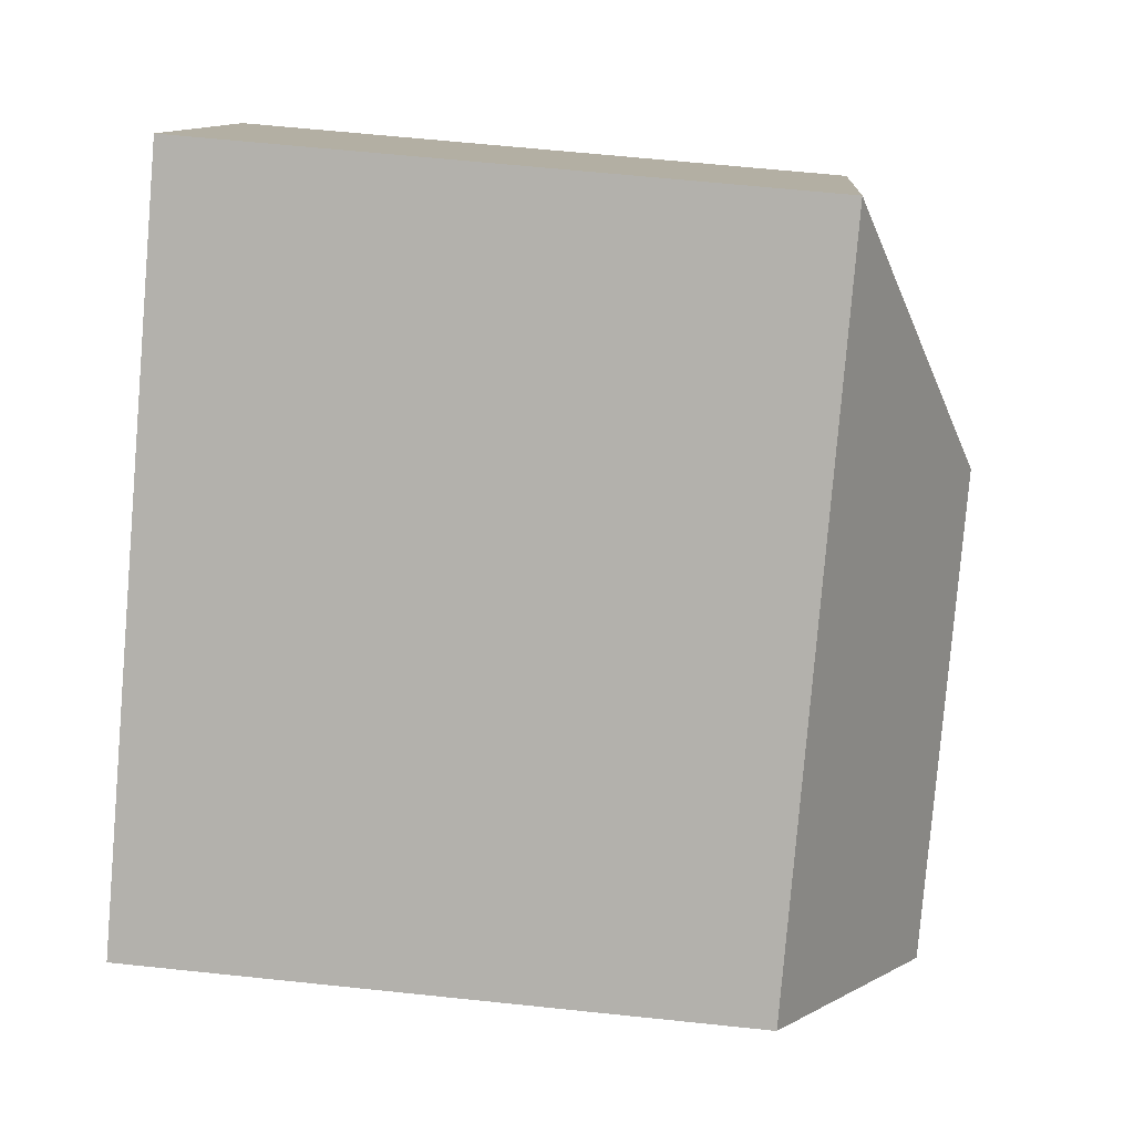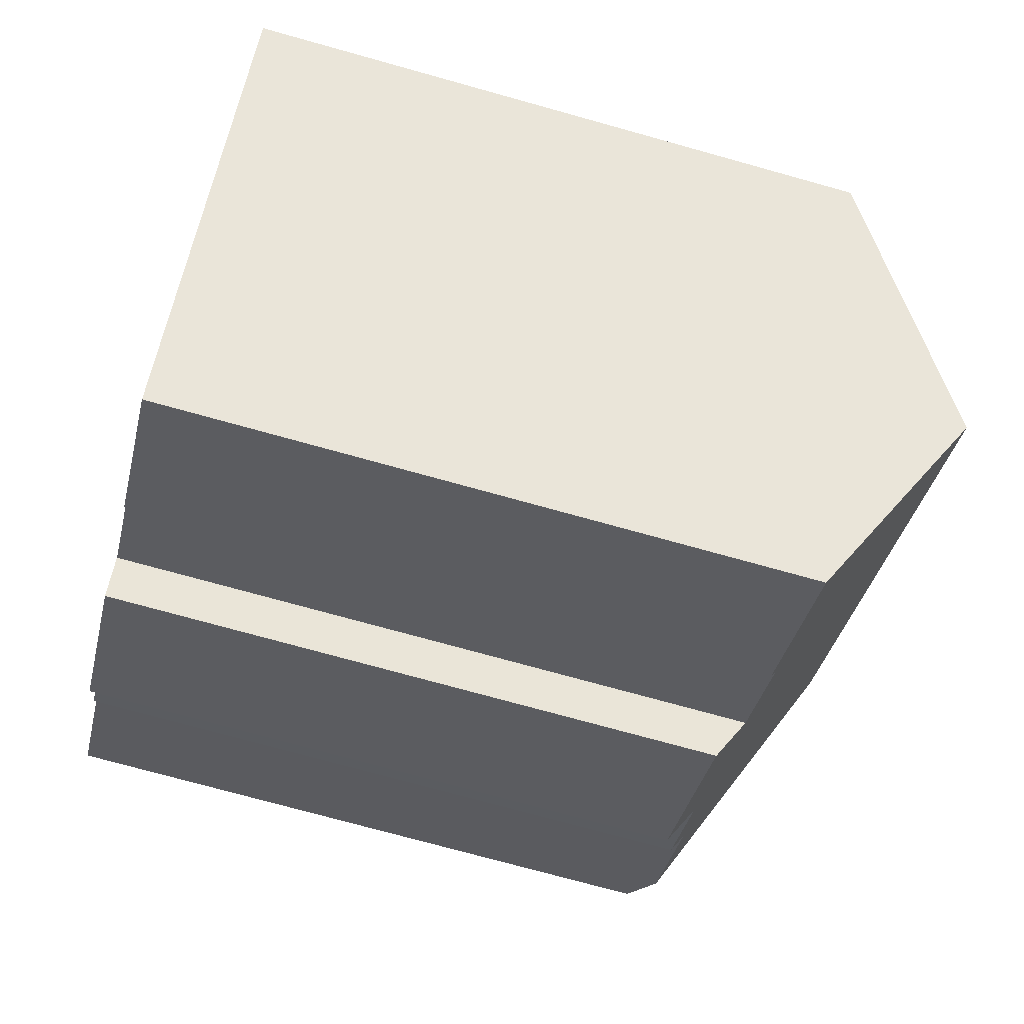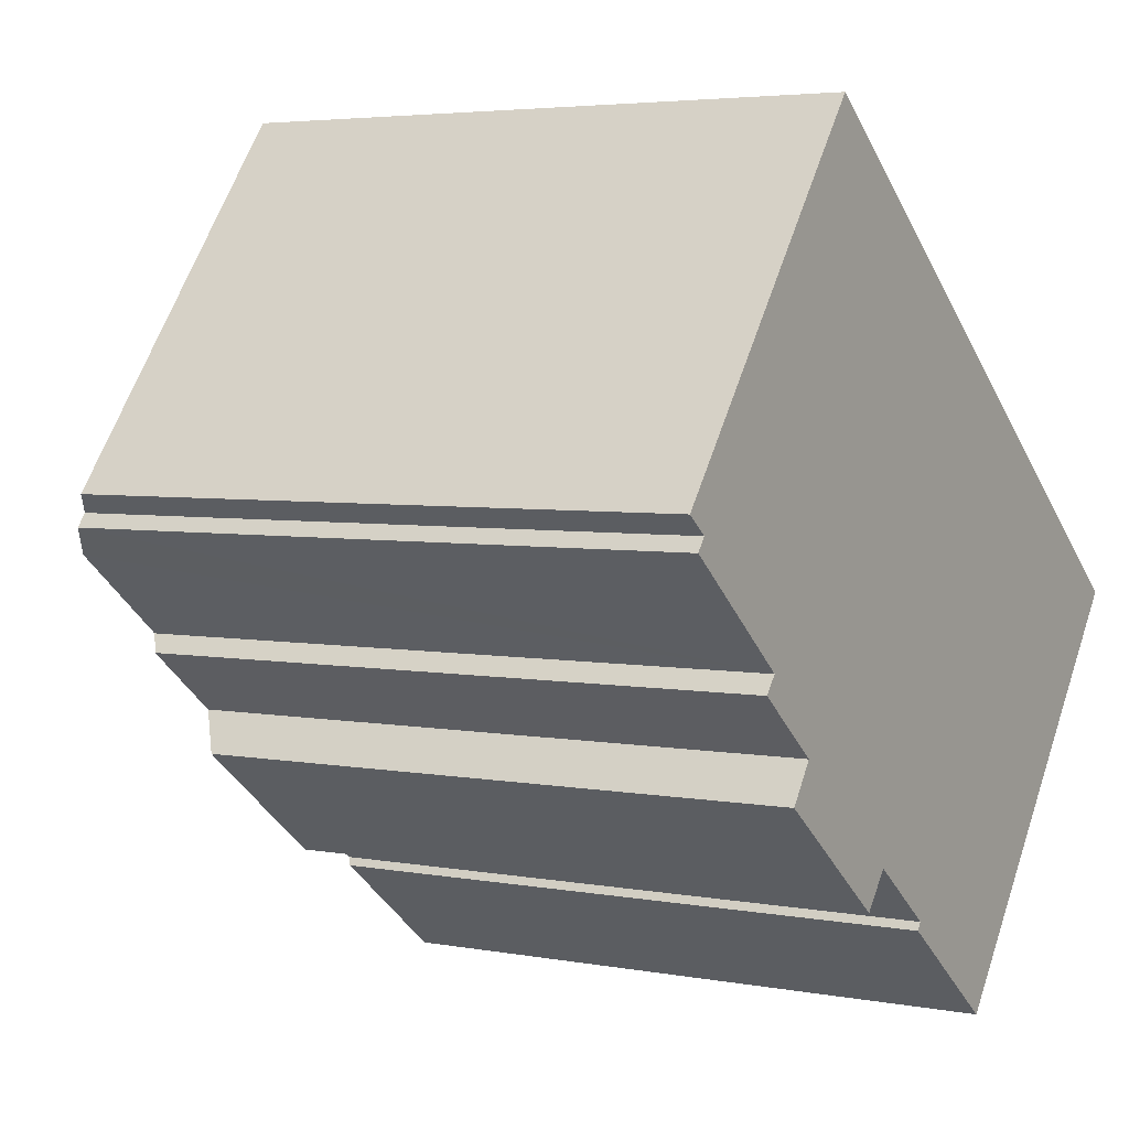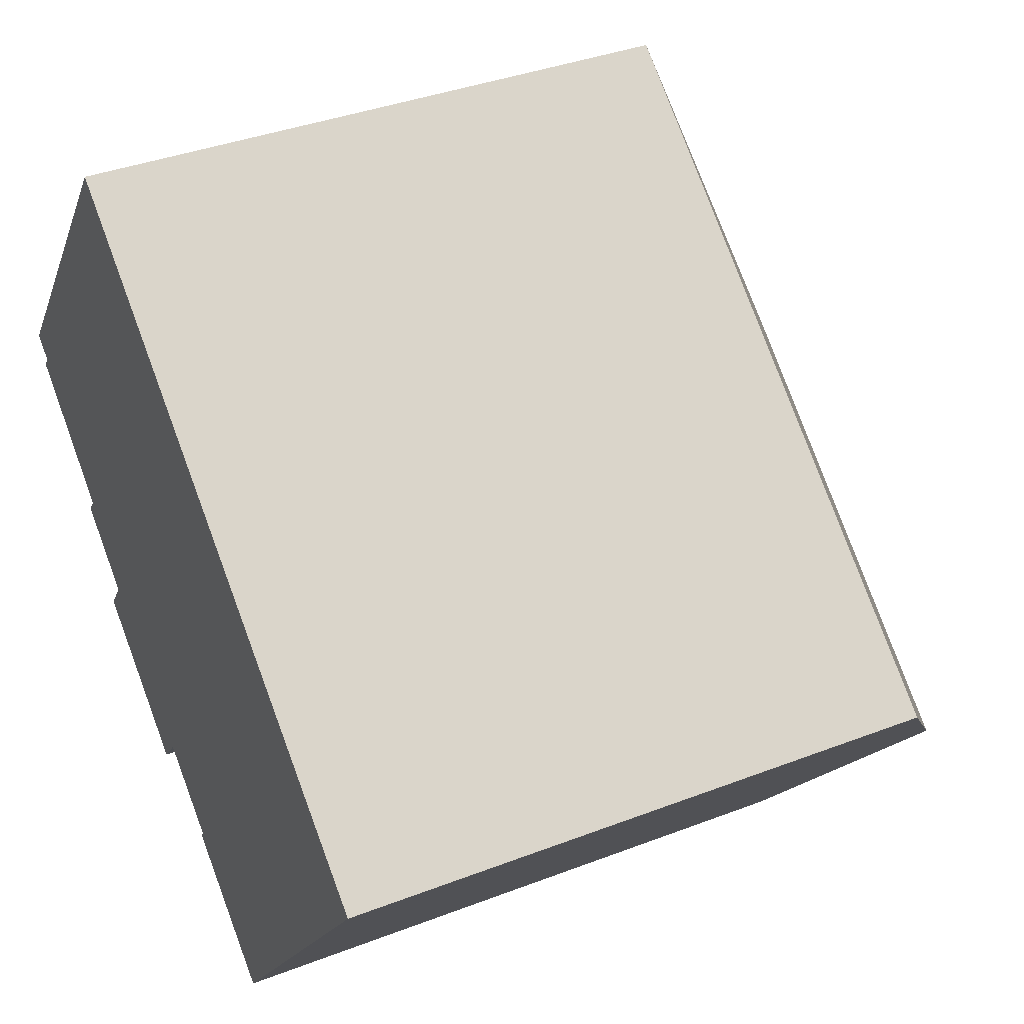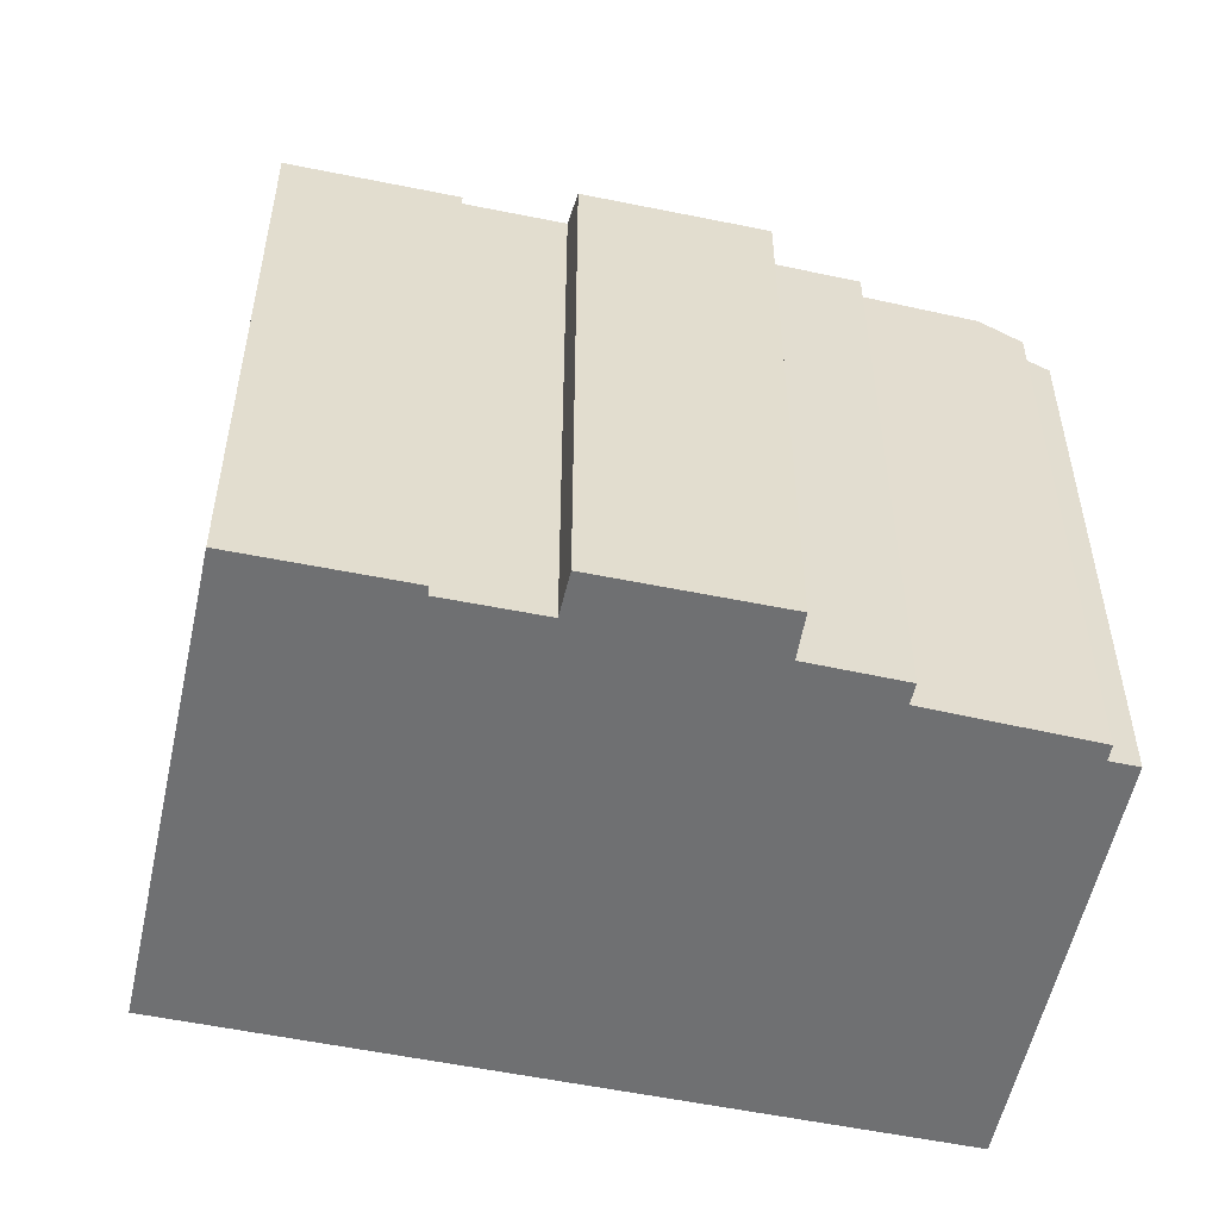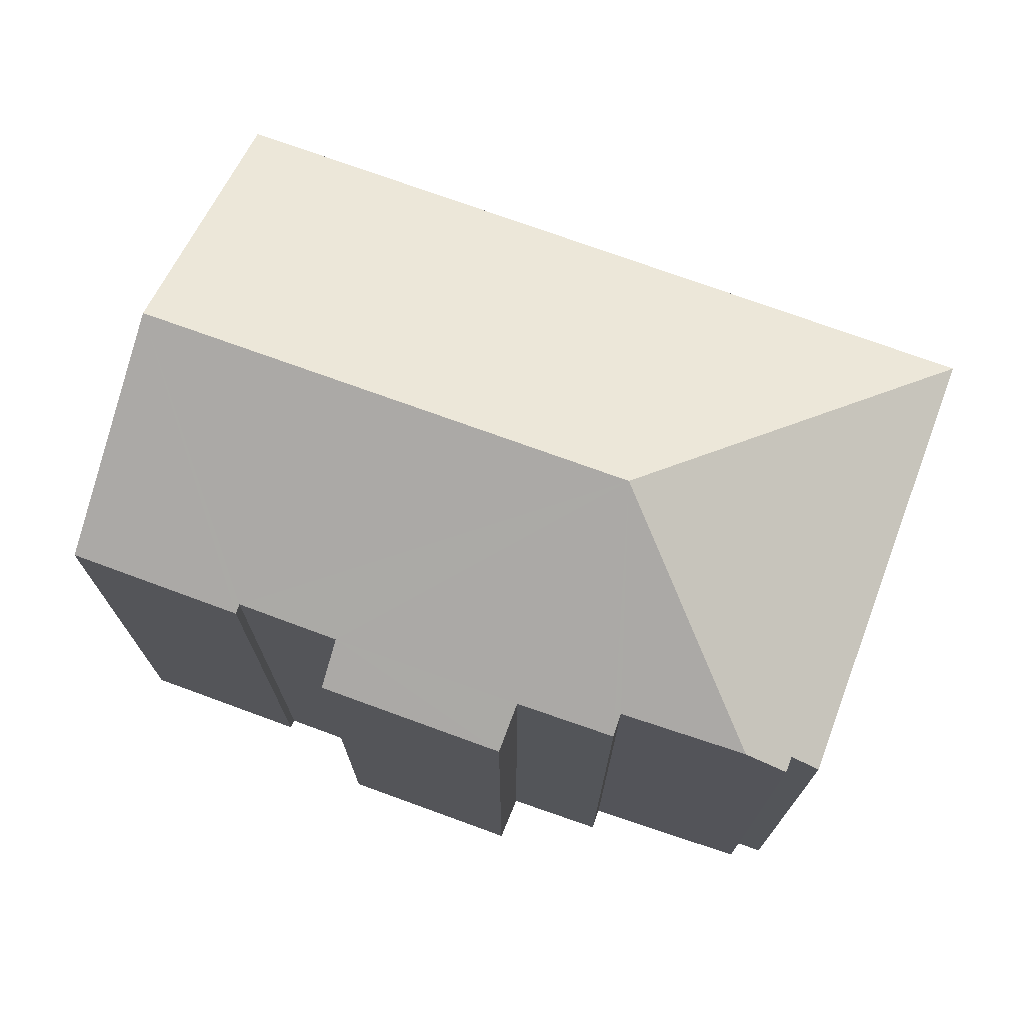
<metadata>
{"format":"obj","ext":"obj","renderer":"f3d","projection":"perspective","resolution":1024,"background":"white","views":[{"elev":62.4,"azim":96.1,"up":"+Z"},{"elev":-73.4,"azim":74.4,"up":"+Z"},{"elev":4.2,"azim":-58.4,"up":"+Z"},{"elev":37.7,"azim":63.8,"up":"+Z"},{"elev":-54.8,"azim":-154.4,"up":"+Y"},{"elev":75.1,"azim":-122.2,"up":"+Y"}]}
</metadata>
<code>
v  6.983 16.92 -0.551
v  19.25 13.77 -2.7
v  15.67 16.92 -7.332
v  16.26 13.77 -0.363
v  5.957 13.77 7.682
v  4.022 13.77 -5.657
v  7.921 14.33 -7.397
v  7.283 13.78 -8.185
v  9.601 14.23 -8.942
v  12.62 14.24 -11.27
v  9.711 14.34 -8.773
v  4.618 14.33 -4.815
v  2.906 14.34 -3.445
v  3.203 14.6 -3.074
v  1.038 14.63 -1.295
v  0.513 14.12 -0.404
v  0.3 14.12 -0.689
v  0 13.77 8.429e-16
v  9.711 5.372e-16 -8.773
v  9.601 5.475e-16 -8.942
v  4.618 2.948e-16 -4.815
v  4.022 3.464e-16 -5.657
v  3.203 1.882e-16 -3.074
v  2.906 2.109e-16 -3.445
v  0.3 4.219e-17 -0.689
v  0.513 2.474e-17 -0.404
v  5.957 -4.704e-16 7.682
v  0 0 0
v  7.921 4.529e-16 -7.397
v  7.283 5.012e-16 -8.185
v  1.038 7.93e-17 -1.295
v  12.62 6.9e-16 -11.27
v  19.25 1.653e-16 -2.7
v  15.67 4.49e-16 -7.332
v  16.26 2.223e-17 -0.363
g defaultobject
f 1 2 3
f 2 1 4
f 4 1 5
f 6 7 8
f 9 3 10
f 3 9 11
f 3 11 1
f 1 11 7
f 1 7 12
f 12 7 6
f 1 12 13
f 1 13 14
f 1 14 15
f 15 5 1
f 5 15 16
f 16 15 17
f 5 16 18
f 9 19 11
f 19 9 20
f 6 21 12
f 21 6 22
f 13 23 14
f 23 13 24
f 25 16 17
f 16 25 26
f 18 27 5
f 27 18 28
f 19 7 11
f 7 19 29
f 30 6 8
f 6 30 22
f 12 24 13
f 24 12 21
f 23 15 14
f 15 23 17
f 17 23 25
f 25 23 31
f 26 18 16
f 18 26 28
f 32 9 10
f 9 32 20
f 29 8 7
f 8 29 30
f 2 10 3
f 10 2 33
f 10 33 32
f 32 33 34
f 27 4 5
f 4 27 2
f 2 27 35
f 2 35 33
f 30 29 22
f 28 35 27
f 35 28 26
f 35 26 25
f 35 25 31
f 35 31 23
f 35 23 24
f 35 24 21
f 35 21 22
f 35 22 29
f 35 29 19
f 35 19 33
f 33 19 20
f 33 20 32
f 33 32 34

</code>
